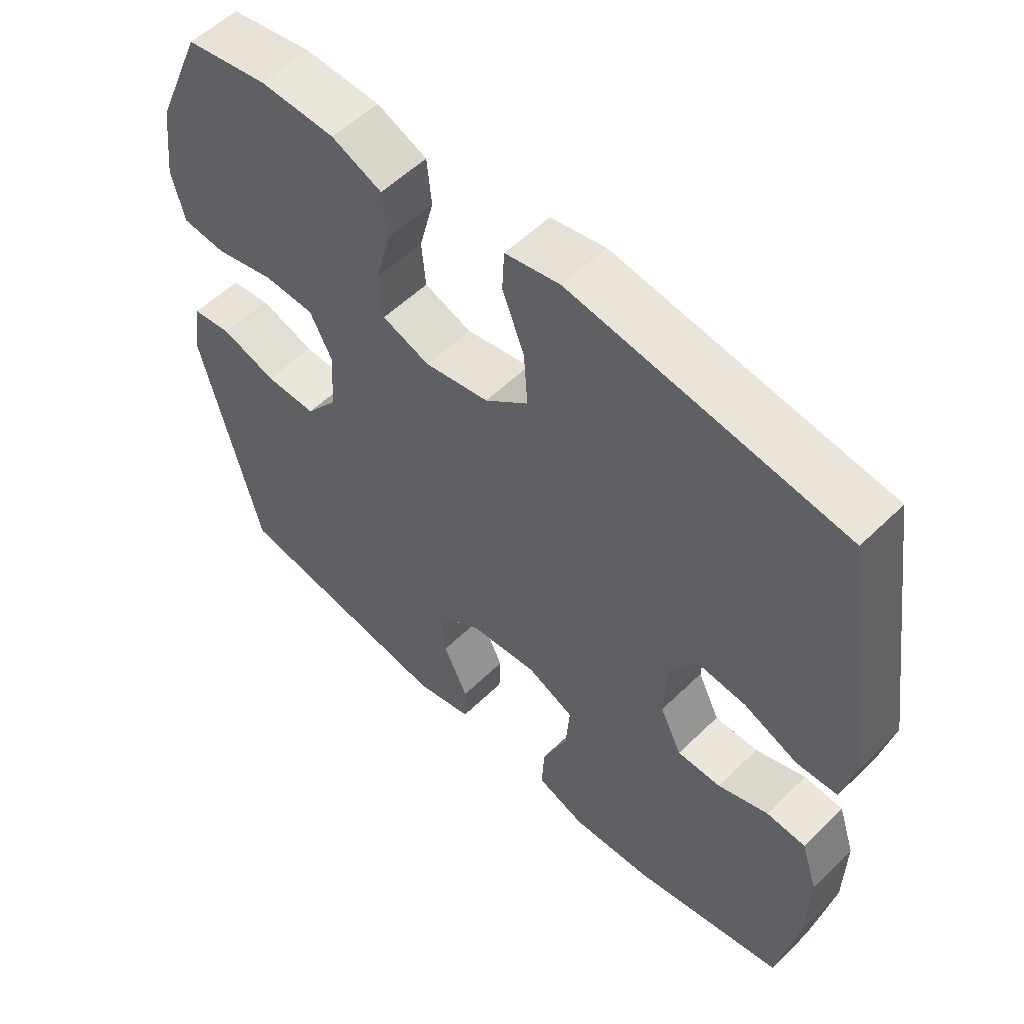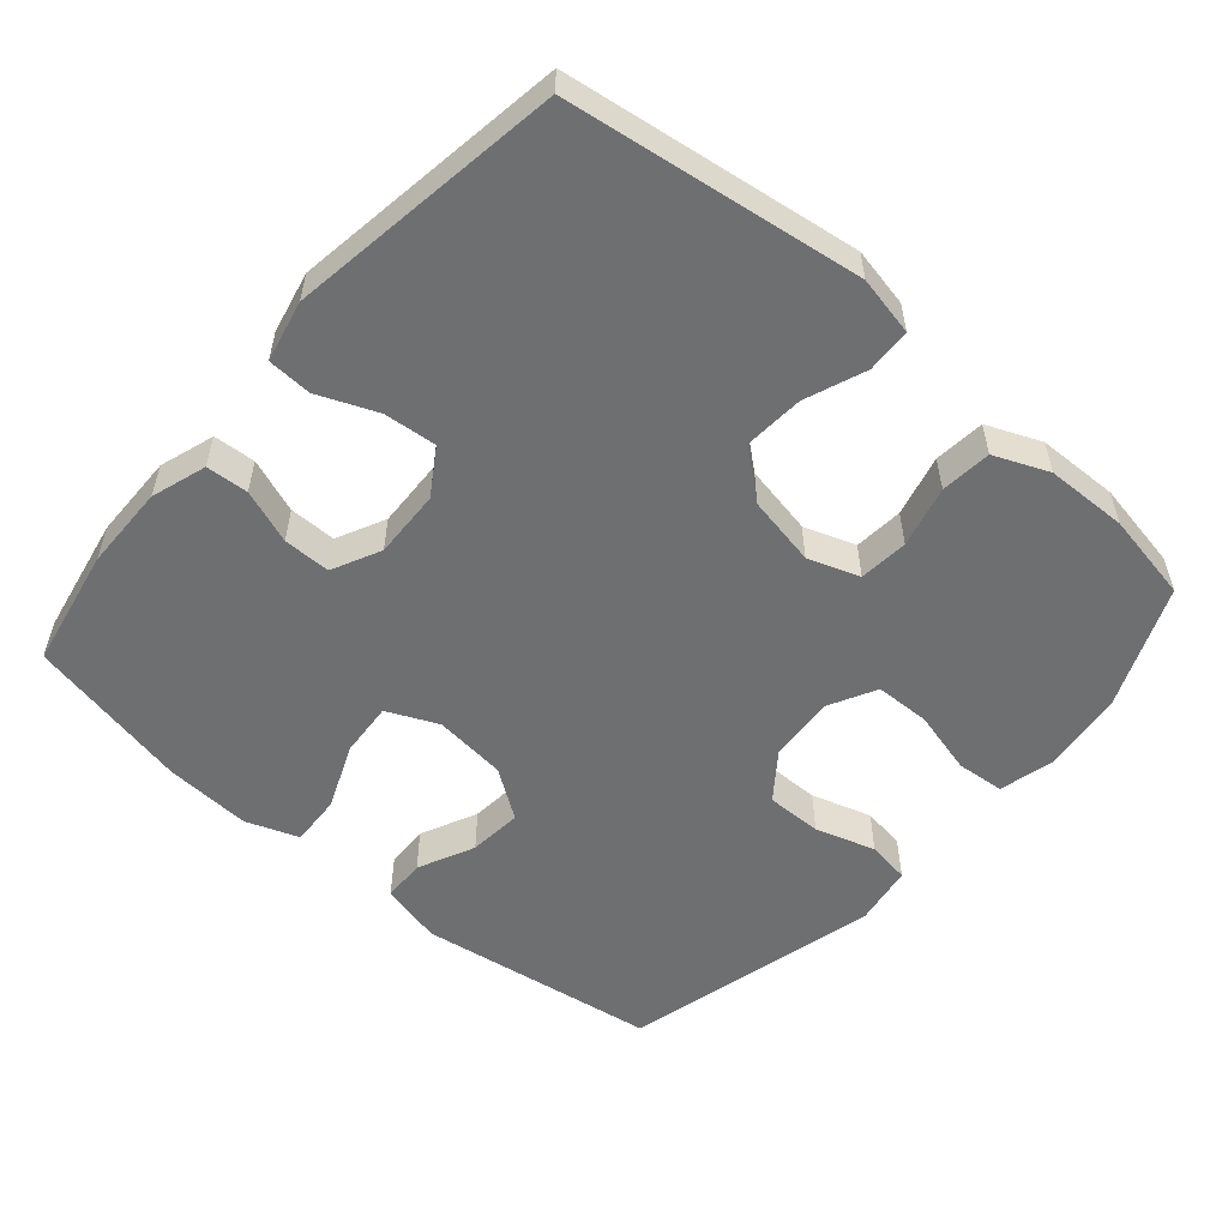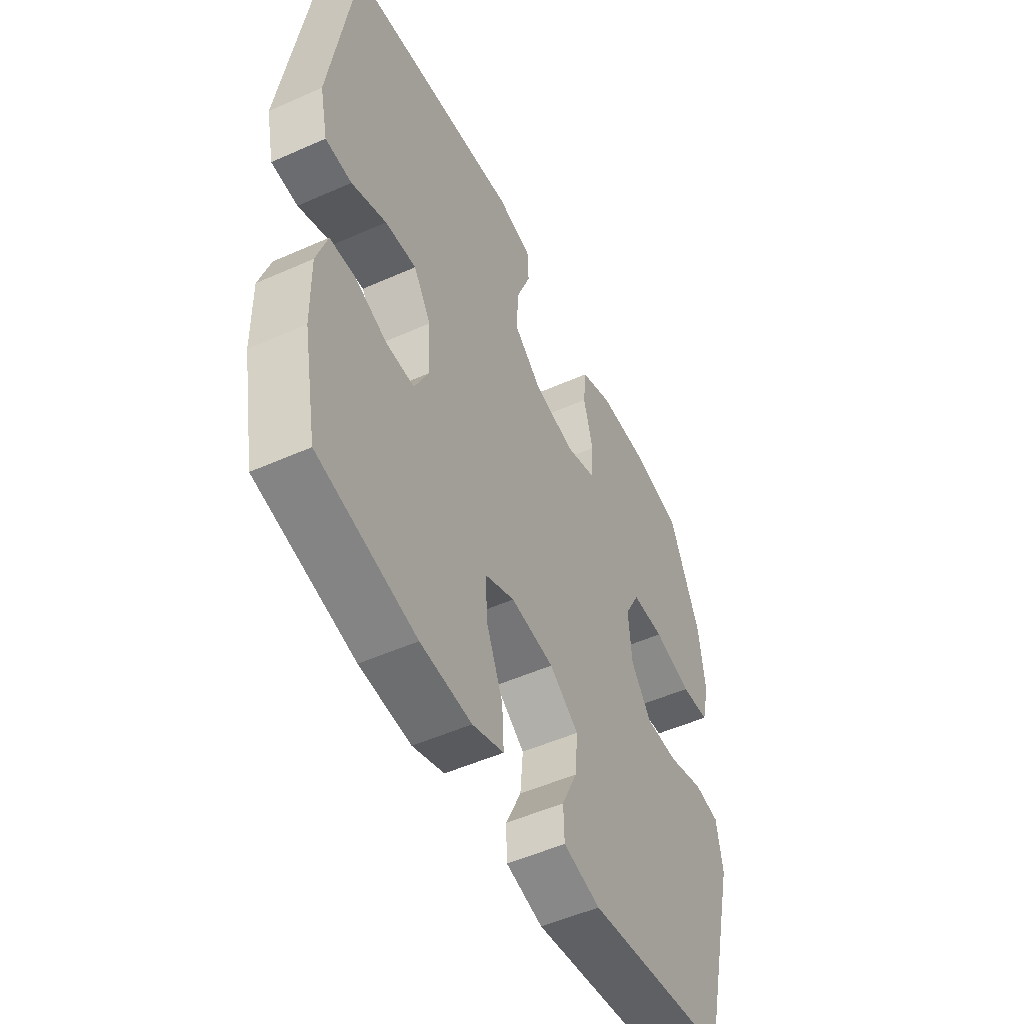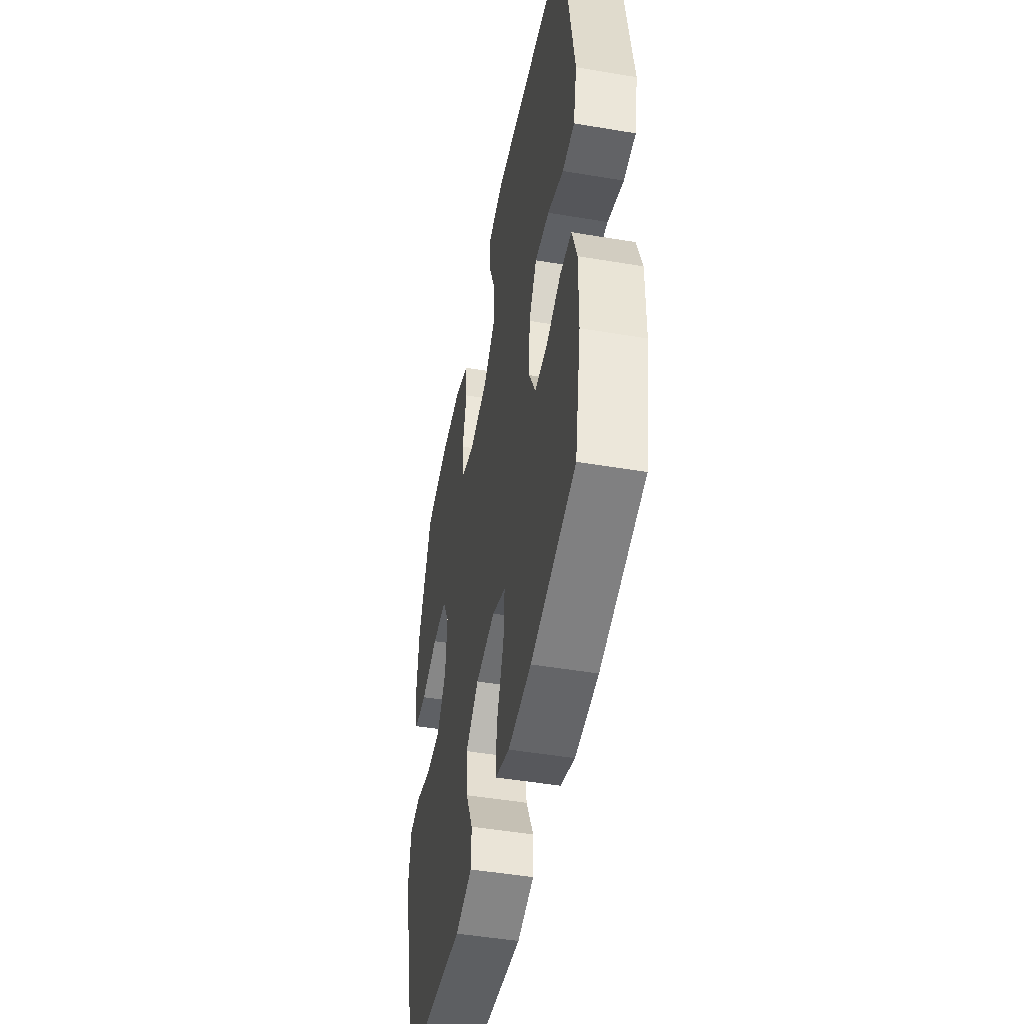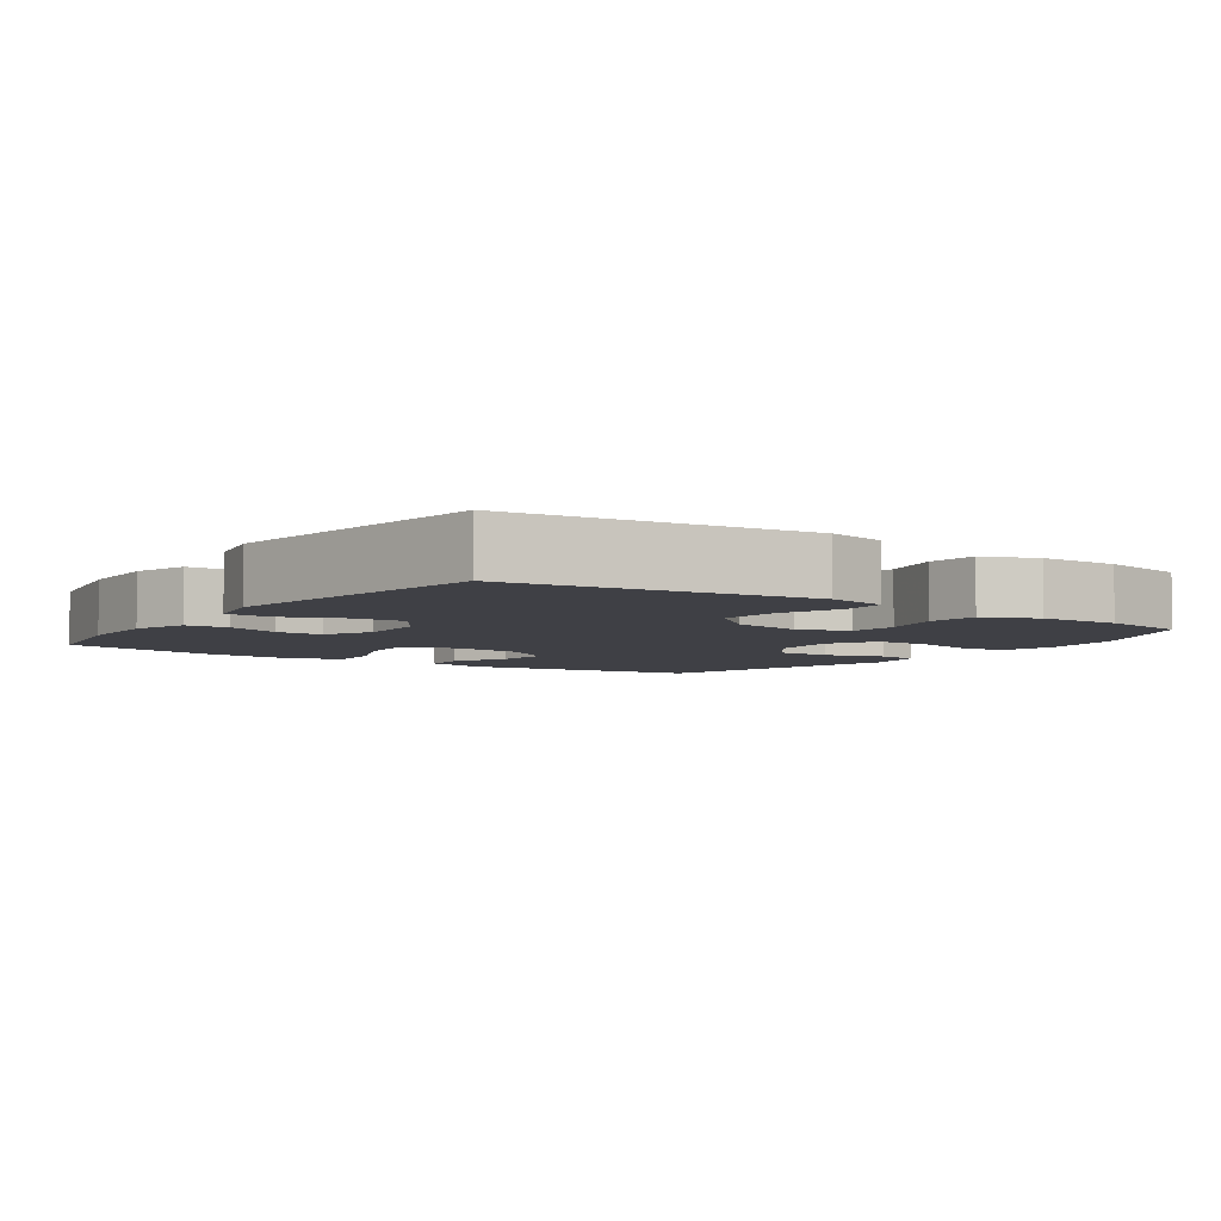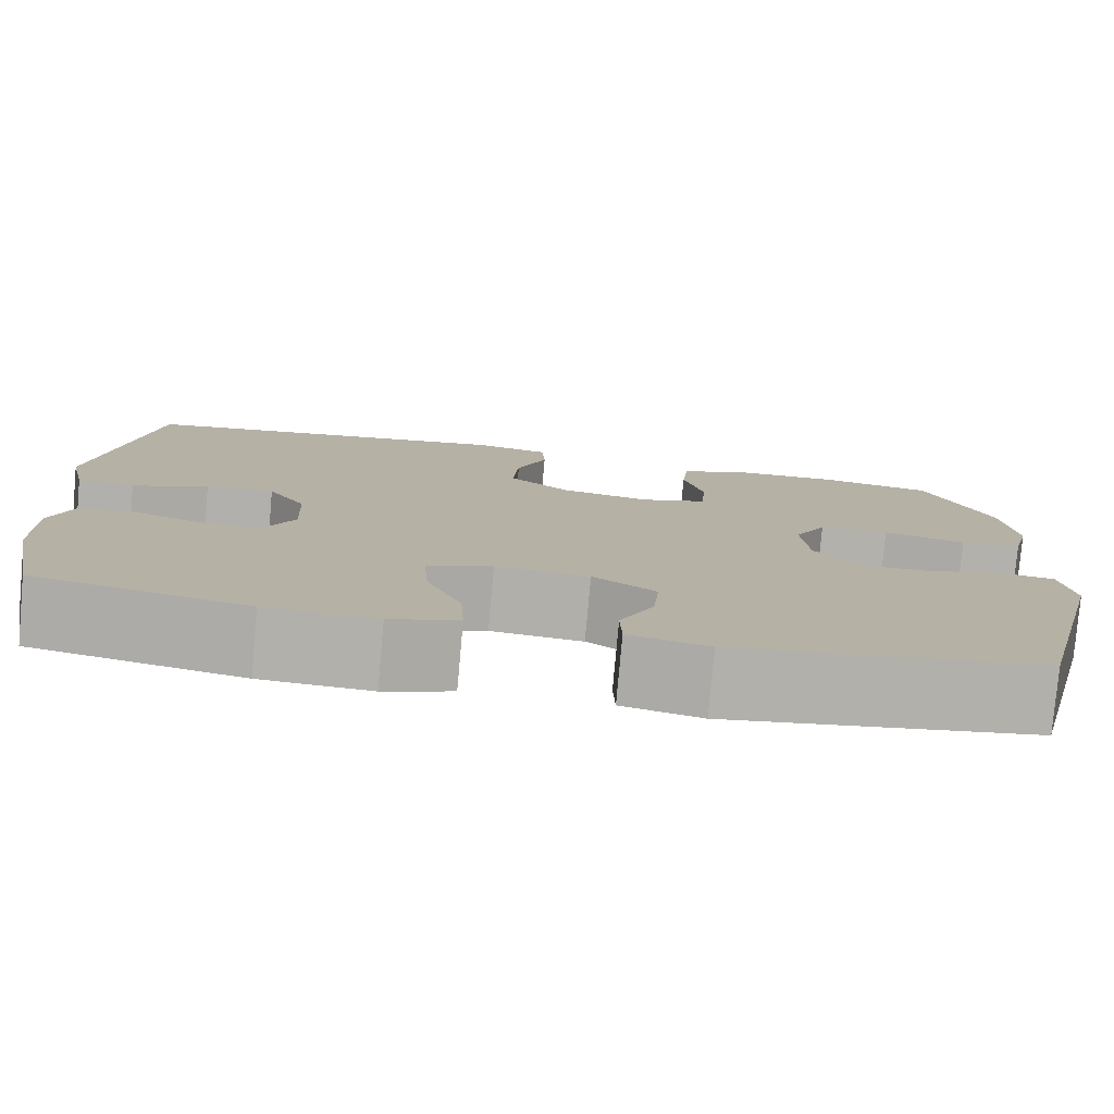
<metadata>
{"format":"obj","ext":"obj","renderer":"f3d","projection":"perspective","resolution":1024,"background":"white","views":[{"elev":55.3,"azim":-135.6,"up":"+Z"},{"elev":-54.5,"azim":-40.9,"up":"+Y"},{"elev":-51.4,"azim":-64.2,"up":"+Z"},{"elev":-48.1,"azim":-100.7,"up":"+Z"},{"elev":-5.2,"azim":-35.2,"up":"+Y"},{"elev":-78.9,"azim":-5.1,"up":"+Z"}]}
</metadata>
<code>
v -0.5 0.07 -0.5
v -0.532 0.07 -0.332
v -0.534 0.07 -0.213
v -0.509 0.07 -0.136
v -0.45 0.07 -0.132
v -0.374 0.07 -0.16
v -0.308 0.07 -0.16
v -0.275 0.07 -0.092
v -0.279 0.07 0.004
v -0.32 0.07 0.068
v -0.394 0.07 0.061
v -0.476 0.07 0.027
v -0.538 0.07 0.03
v -0.557 0.07 0.116
v -0.5 0.07 0.5
v -0.089 0.07 0.558
v -0.006 0.07 0.541
v -0.003 0.07 0.479
v -0.036 0.07 0.394
v -0.042 0.07 0.311
v 0.024 0.07 0.256
v 0.122 0.07 0.237
v 0.194 0.07 0.262
v 0.2 0.07 0.331
v 0.178 0.07 0.417
v 0.185 0.07 0.488
v 0.261 0.07 0.52
v 0.375 0.07 0.523
v 0.5 0.07 0.5
v 0.572 0.07 0.331
v 0.586 0.07 0.215
v 0.567 0.07 0.138
v 0.5 0.07 0.132
v 0.41 0.07 0.155
v 0.333 0.07 0.153
v 0.298 0.07 0.086
v 0.306 0.07 -0.007
v 0.354 0.07 -0.071
v 0.432 0.07 -0.07
v 0.516 0.07 -0.044
v 0.576 0.07 -0.053
v 0.59 0.07 -0.138
v 0.5 0.07 -0.5
v 0.163 0.07 -0.551
v 0.076 0.07 -0.53
v 0.074 0.07 -0.47
v 0.111 0.07 -0.391
v 0.118 0.07 -0.316
v 0.049 0.07 -0.268
v -0.053 0.07 -0.257
v -0.124 0.07 -0.289
v -0.118 0.07 -0.366
v -0.08 0.07 -0.457
v -0.076 0.07 -0.529
v -0.15 0.07 -0.556
v -0.27 0.07 -0.549
v -0.5 0 -0.5
v -0.532 0 -0.332
v -0.534 0 -0.213
v -0.509 0 -0.136
v -0.45 0 -0.132
v -0.374 0 -0.16
v -0.308 0 -0.16
v -0.275 0 -0.092
v -0.279 0 0.004
v -0.32 0 0.068
v -0.394 0 0.061
v -0.476 0 0.027
v -0.538 0 0.03
v -0.557 0 0.116
v -0.5 0 0.5
v -0.089 0 0.558
v -0.006 0 0.541
v -0.003 0 0.479
v -0.036 0 0.394
v -0.042 0 0.311
v 0.024 0 0.256
v 0.122 0 0.237
v 0.194 0 0.262
v 0.2 0 0.331
v 0.178 0 0.417
v 0.185 0 0.488
v 0.261 0 0.52
v 0.375 0 0.523
v 0.5 0 0.5
v 0.572 0 0.331
v 0.586 0 0.215
v 0.567 0 0.138
v 0.5 0 0.132
v 0.41 0 0.155
v 0.333 0 0.153
v 0.298 0 0.086
v 0.306 0 -0.007
v 0.354 0 -0.071
v 0.432 0 -0.07
v 0.516 0 -0.044
v 0.576 0 -0.053
v 0.59 0 -0.138
v 0.5 0 -0.5
v 0.163 0 -0.551
v 0.076 0 -0.53
v 0.074 0 -0.47
v 0.111 0 -0.391
v 0.118 0 -0.316
v 0.049 0 -0.268
v -0.053 0 -0.257
v -0.124 0 -0.289
v -0.118 0 -0.366
v -0.08 0 -0.457
v -0.076 0 -0.529
v -0.15 0 -0.556
v -0.27 0 -0.549
f 4 5 6
f 3 4 6
f 2 3 6
f 1 2 6
f 56 1 6
f 55 56 6
f 54 55 6
f 53 54 6
f 52 53 6
f 51 52 6 7
f 50 51 7 8
f 49 50 8 9
f 48 49 9 10
f 45 46 47
f 44 45 47
f 43 44 47
f 42 43 47
f 41 42 47
f 40 41 47
f 39 40 47
f 38 39 47 48
f 37 38 48 10
f 32 33 34
f 31 32 34
f 30 31 34
f 29 30 34
f 28 29 34
f 27 28 34
f 26 27 34
f 25 26 34
f 24 25 34
f 23 24 34 35
f 22 23 35 36
f 17 18 19
f 16 17 19
f 15 16 19
f 14 15 19
f 13 14 19
f 12 13 19
f 11 12 19
f 10 11 19 20
f 36 37 10
f 22 36 10
f 21 22 10
f 10 20 21
f 62 61 60
f 62 60 59
f 62 59 58
f 62 58 57
f 62 57 112
f 62 112 111
f 62 111 110
f 62 110 109
f 62 109 108
f 63 62 108 107
f 64 63 107 106
f 65 64 106 105
f 66 65 105 104
f 103 102 101
f 103 101 100
f 103 100 99
f 103 99 98
f 103 98 97
f 103 97 96
f 103 96 95
f 104 103 95 94
f 66 104 94 93
f 90 89 88
f 90 88 87
f 90 87 86
f 90 86 85
f 90 85 84
f 90 84 83
f 90 83 82
f 90 82 81
f 90 81 80
f 91 90 80 79
f 92 91 79 78
f 75 74 73
f 75 73 72
f 75 72 71
f 75 71 70
f 75 70 69
f 75 69 68
f 75 68 67
f 76 75 67 66
f 66 93 92
f 66 92 78
f 66 78 77
f 77 76 66
f 1 57 58 2
f 2 58 59 3
f 3 59 60 4
f 4 60 61 5
f 5 61 62 6
f 6 62 63 7
f 7 63 64 8
f 8 64 65 9
f 9 65 66 10
f 10 66 67 11
f 11 67 68 12
f 12 68 69 13
f 13 69 70 14
f 14 70 71 15
f 15 71 72 16
f 16 72 73 17
f 17 73 74 18
f 18 74 75 19
f 19 75 76 20
f 20 76 77 21
f 21 77 78 22
f 22 78 79 23
f 23 79 80 24
f 24 80 81 25
f 25 81 82 26
f 26 82 83 27
f 27 83 84 28
f 28 84 85 29
f 29 85 86 30
f 30 86 87 31
f 31 87 88 32
f 32 88 89 33
f 33 89 90 34
f 34 90 91 35
f 35 91 92 36
f 36 92 93 37
f 37 93 94 38
f 38 94 95 39
f 39 95 96 40
f 40 96 97 41
f 41 97 98 42
f 42 98 99 43
f 43 99 100 44
f 44 100 101 45
f 45 101 102 46
f 46 102 103 47
f 47 103 104 48
f 48 104 105 49
f 49 105 106 50
f 50 106 107 51
f 51 107 108 52
f 52 108 109 53
f 53 109 110 54
f 54 110 111 55
f 55 111 112 56
f 56 112 57 1

</code>
